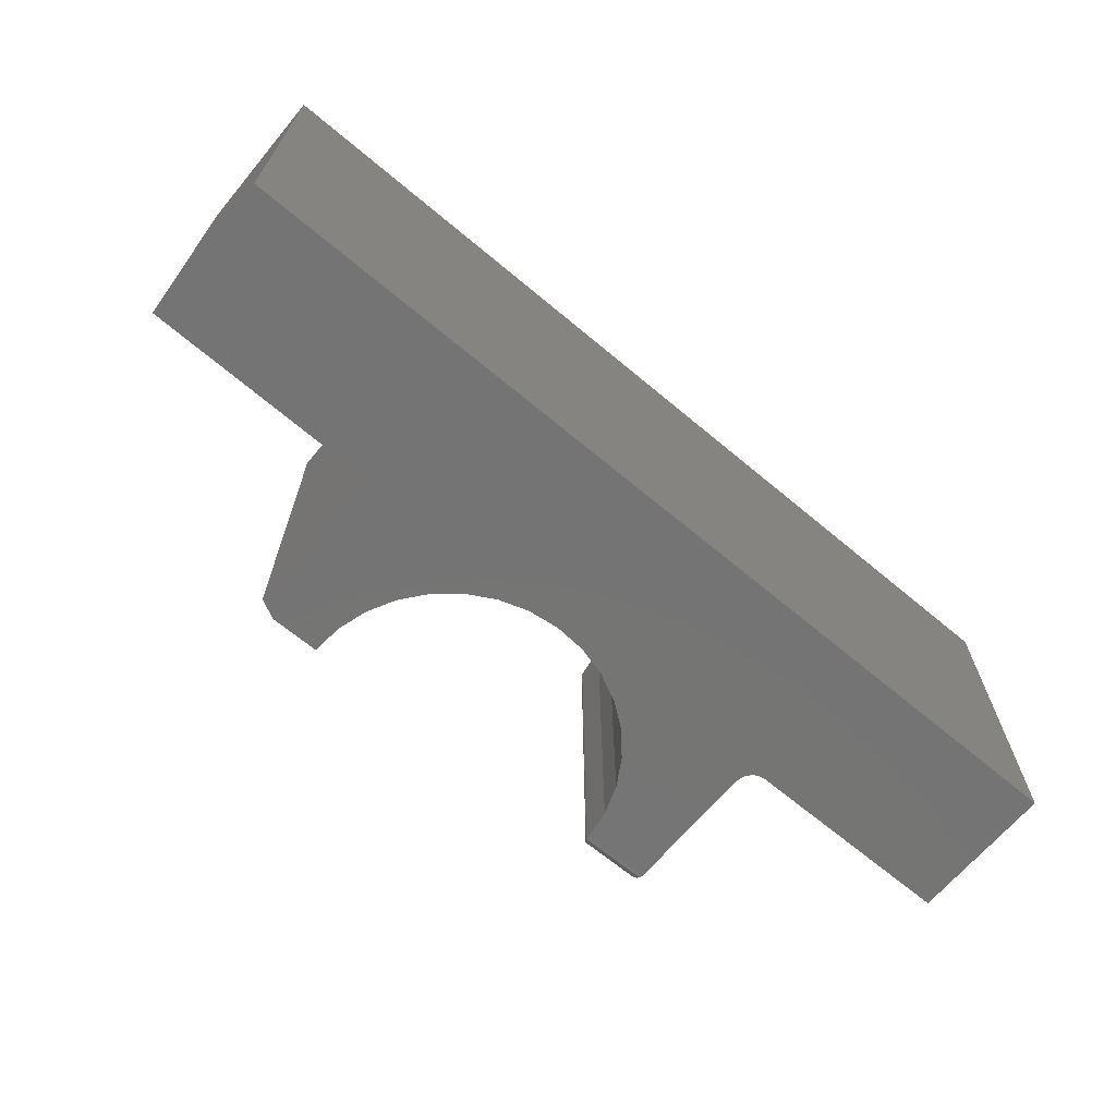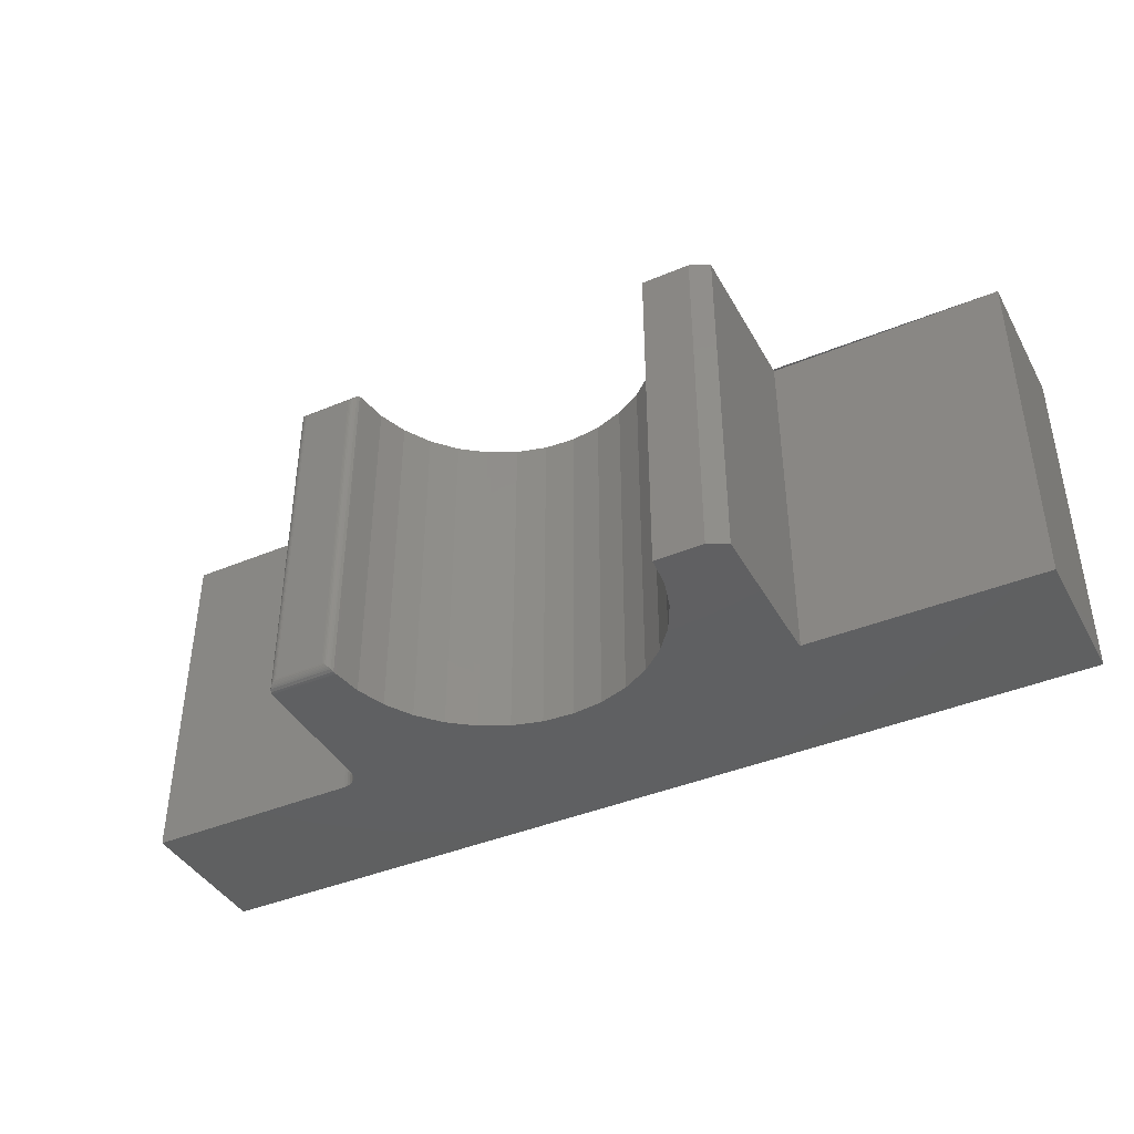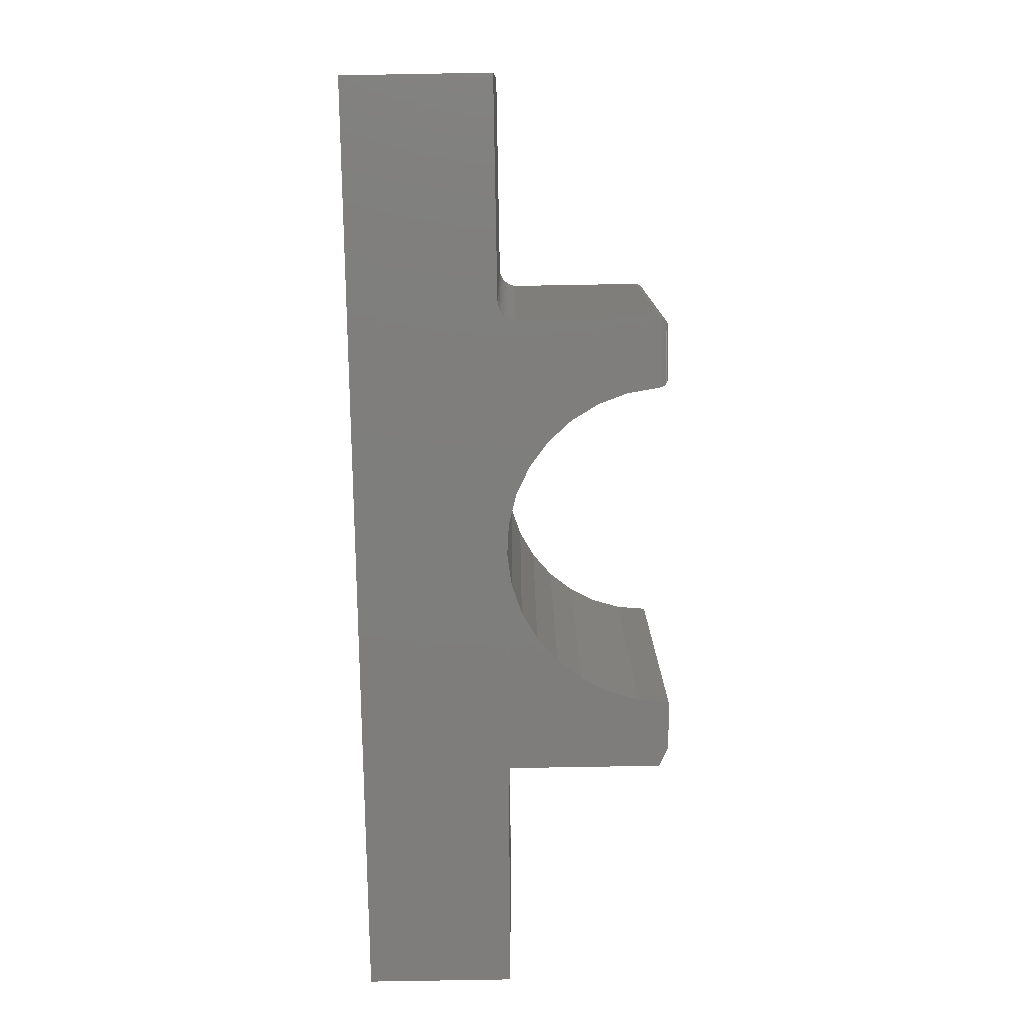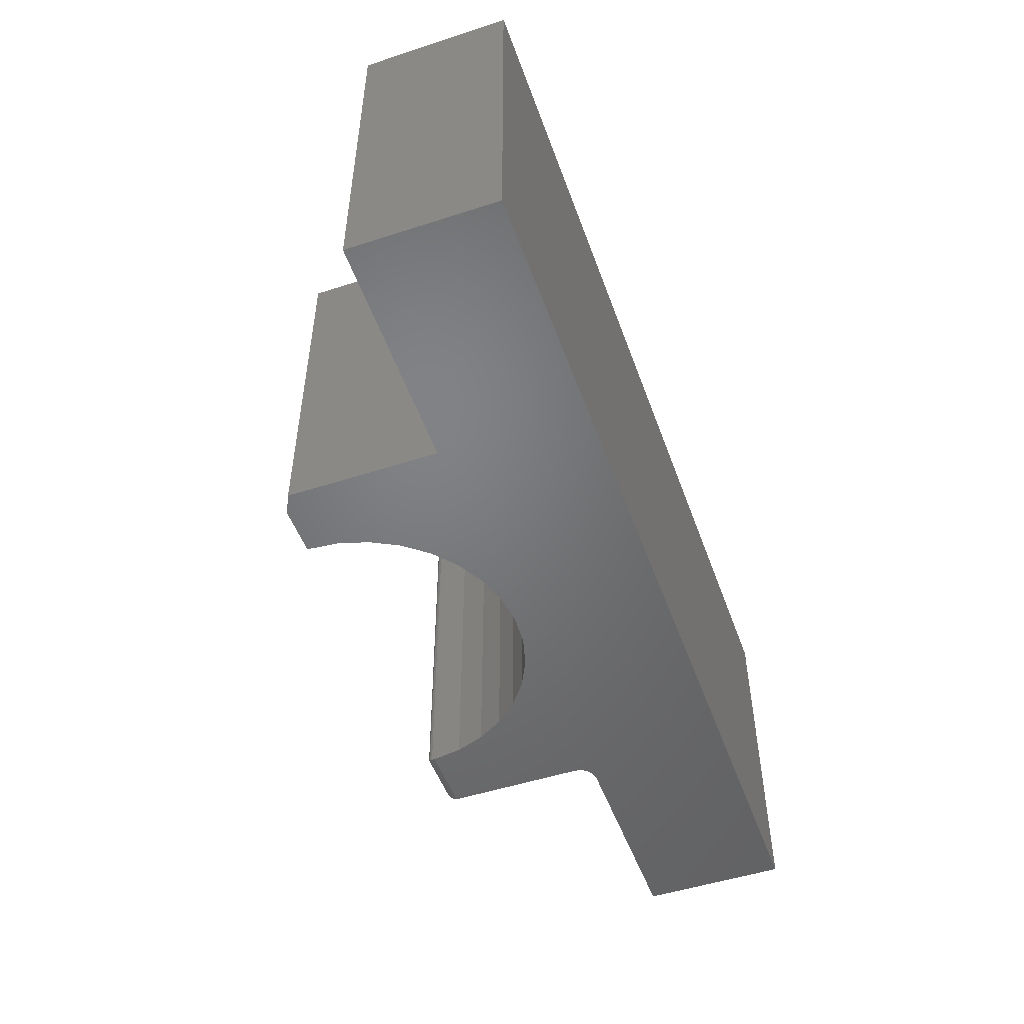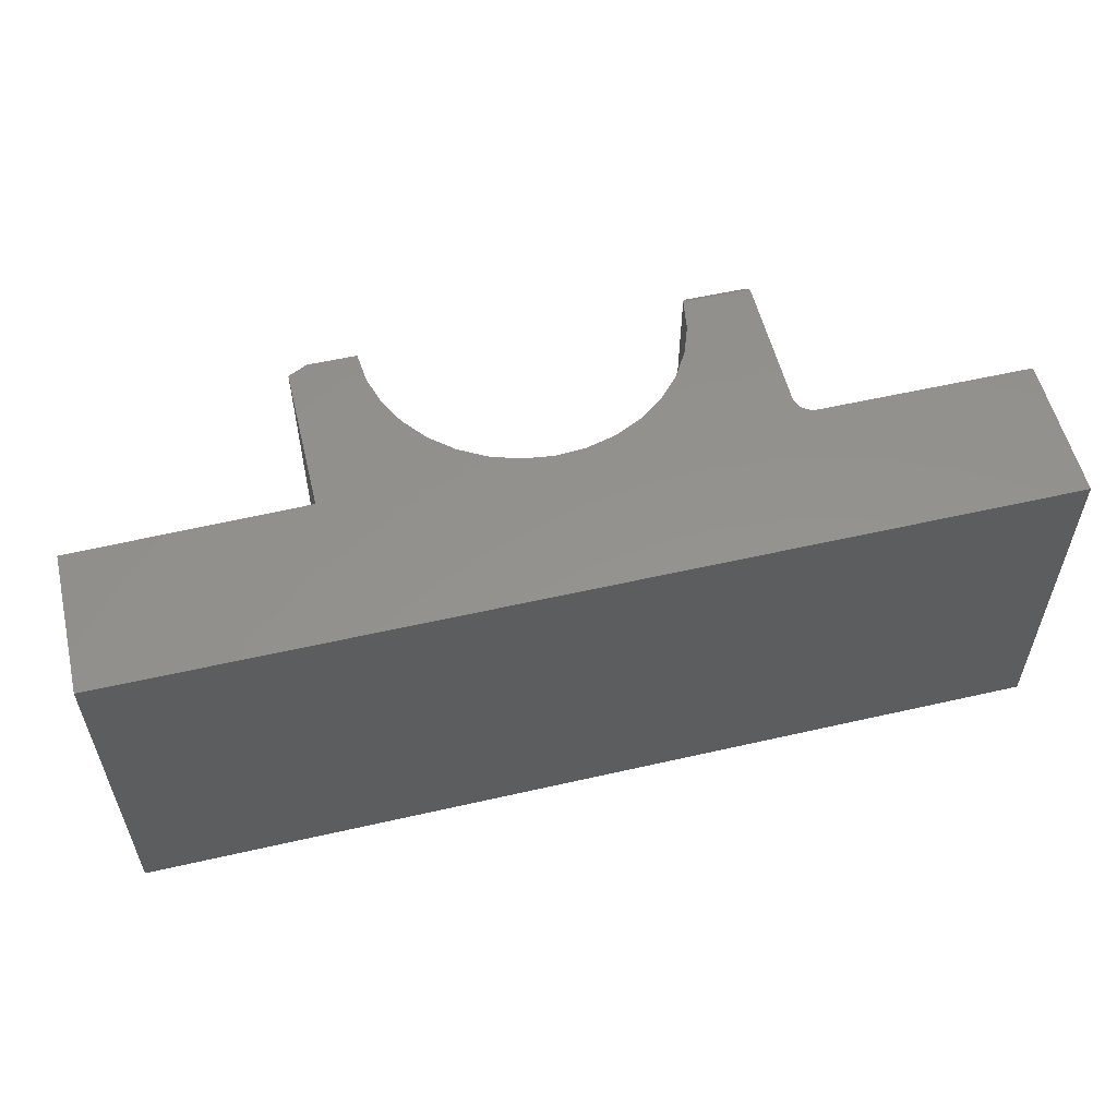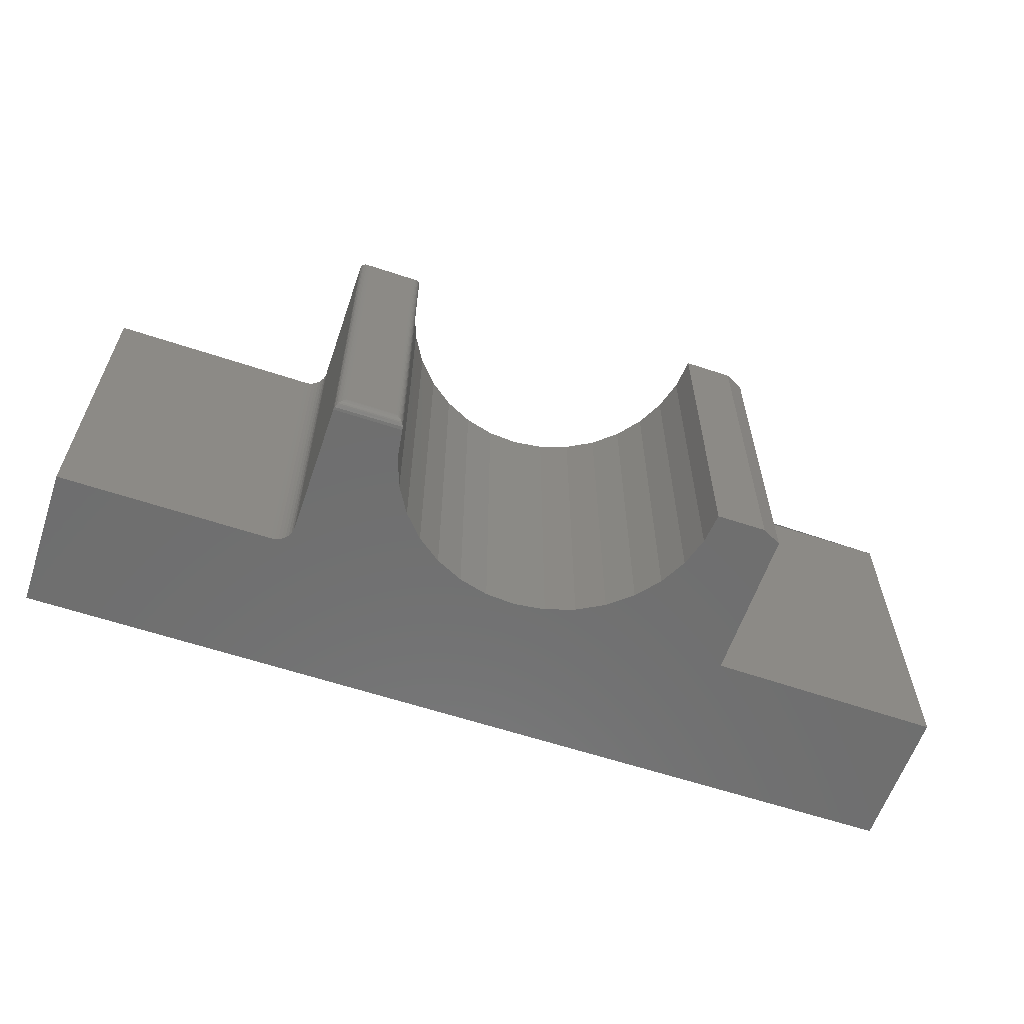
<metadata>
{"format":"stl","ext":"stl","renderer":"f3d","projection":"perspective","resolution":1024,"background":"white","views":[{"elev":-66.9,"azim":140.0,"up":"+Y"},{"elev":-41.1,"azim":27.0,"up":"+Y"},{"elev":-77.7,"azim":-89.0,"up":"+Y"},{"elev":-50.6,"azim":109.6,"up":"+Y"},{"elev":56.0,"azim":166.5,"up":"+Y"},{"elev":-60.6,"azim":-18.8,"up":"+Y"}]}
</metadata>
<code>
# stl→obj: 100 verts, 196 faces
v 0.1895 0 0.2448
v 0.1895 0 0.134
v 0.1895 -0.2891 0.2448
v 0.1895 -0.2891 0.134
v 0.1738 -0.2891 0.1184
v 0.1738 0 0.1184
v 7.251e-18 -0.2891 0.1184
v 7.251e-18 0 0.1184
v 0.5449 0 0.2526
v 0.5029 0 0.2277
v 0.5053 0 0.2526
v 0.1883 0 0.1281
v 0.1892 0 0.131
v 0.3297 0 0.1305
v 0.3539 0 0.1241
v 0.1868 0 0.1254
v 0.1849 0 0.123
v 0.3789 0 0.1224
v 0.1825 0 0.1211
v 0.2449 0 0.2453
v 0.2489 0 0.2201
v 0.2574 0 0.1965
v 0.2703 0 0.1751
v 0.2871 0 0.1565
v 0.3072 0 0.1414
v 0.75 0 0.1184
v 0.75 0 -4.592e-17
v 0.1798 0 0.1196
v 0.5605 0 0.1184
v 0.4038 0 0.1256
v 0.4275 0 0.1334
v 0.4494 0 0.1457
v 0.4685 0 0.1619
v 0.4841 0 0.1815
v 0.4957 0 0.2037
v 0.5605 0 0.2448
v 0 0 0
v 0.1769 0 0.1187
v 0.5053 -0.2891 0.2526
v 0.5028 -0.2891 0.2277
v 0.5449 -0.2891 0.2526
v 0.3294 -0.2891 0.1306
v 0.1892 -0.2891 0.131
v 0.1883 -0.2891 0.1281
v 0.3537 -0.2891 0.1241
v 0.1868 -0.2891 0.1254
v 0.1849 -0.2891 0.123
v 0.3787 -0.2891 0.1224
v 0.1825 -0.2891 0.1211
v 0.3069 -0.2891 0.1416
v 0.2869 -0.2891 0.1567
v 0.2701 -0.2891 0.1754
v 0.2573 -0.2891 0.1969
v 0.2488 -0.2891 0.2205
v 0.245 -0.2891 0.2448
v 0.75 -0.2891 0.1184
v 0.5605 -0.2891 0.1184
v 0.1798 -0.2891 0.1196
v 0.75 -0.2891 -4.592e-17
v 0.5605 -0.2891 0.2448
v 0.4957 -0.2891 0.2036
v 0.4841 -0.2891 0.1814
v 0.4684 -0.2891 0.1618
v 0.4493 -0.2891 0.1456
v 0.4274 -0.2891 0.1334
v 0.4036 -0.2891 0.1255
v 0.1769 -0.2891 0.1187
v 0 -0.2891 0
v 0.2371 -0.2812 0.2526
v 0.2371 -0.007812 0.2526
v 0.1973 -0.2812 0.2526
v 0.1973 -0.007812 0.2526
v 0.196 -0.006567 0.2525
v 0.196 -0.2825 0.2525
v 0.1898 -0.0003152 0.247
v 0.1909 -0.2877 0.2493
v 0.1909 -0.001405 0.2493
v 0.1917 -0.2869 0.2503
v 0.1917 -0.00221 0.2503
v 0.1926 -0.2859 0.2511
v 0.1926 -0.003156 0.2511
v 0.1937 -0.2848 0.2518
v 0.1937 -0.004218 0.2518
v 0.1948 -0.2837 0.2522
v 0.1948 -0.005364 0.2522
v 0.1898 -0.2887 0.247
v 0.2383 -0.2825 0.2525
v 0.2395 -0.2836 0.2523
v 0.2406 -0.2847 0.2518
v 0.2417 -0.2858 0.2512
v 0.2426 -0.2867 0.2504
v 0.2434 -0.2875 0.2495
v 0.2445 -0.2886 0.2474
v 0.2383 -0.006614 0.2525
v 0.2395 -0.00545 0.2523
v 0.2406 -0.004339 0.2518
v 0.2417 -0.003304 0.2512
v 0.2426 -0.002373 0.2504
v 0.2434 -0.001568 0.2495
v 0.2445 -0.0004281 0.2474
f 1 2 3
f 3 2 4
f 5 6 7
f 7 6 8
f 9 10 11
f 12 13 14
f 15 12 14
f 16 12 15
f 17 16 15
f 18 17 15
f 19 17 18
f 2 1 20
f 2 20 21
f 2 21 22
f 2 22 23
f 2 23 24
f 2 24 25
f 2 25 14
f 2 14 13
f 26 27 28
f 26 28 19
f 26 19 18
f 26 18 29
f 29 18 30
f 29 30 31
f 29 31 32
f 29 32 33
f 29 33 34
f 29 34 35
f 29 35 10
f 29 10 9
f 29 9 36
f 27 37 8
f 27 8 6
f 27 6 38
f 27 38 28
f 39 40 41
f 42 43 44
f 42 44 45
f 45 44 46
f 45 46 47
f 45 47 48
f 48 47 49
f 4 43 42
f 4 42 50
f 4 50 51
f 4 51 52
f 4 52 53
f 4 53 54
f 4 54 55
f 4 55 3
f 56 57 48
f 56 48 49
f 56 49 58
f 56 58 59
f 57 60 41
f 57 41 40
f 57 40 61
f 57 61 62
f 57 62 63
f 57 63 64
f 57 64 65
f 57 65 66
f 57 66 48
f 59 58 67
f 59 67 5
f 59 5 7
f 59 7 68
f 17 46 16
f 16 46 44
f 16 44 12
f 12 44 43
f 12 43 13
f 13 43 4
f 13 4 2
f 46 17 47
f 47 17 19
f 47 19 49
f 49 19 28
f 49 28 58
f 58 28 38
f 58 38 67
f 67 38 6
f 67 6 5
f 41 9 39
f 39 9 11
f 29 36 57
f 57 36 60
f 60 36 41
f 41 36 9
f 69 70 71
f 71 70 72
f 18 66 30
f 30 66 65
f 30 65 31
f 31 65 64
f 31 64 32
f 32 64 63
f 32 63 33
f 33 63 62
f 33 62 34
f 34 62 61
f 34 61 35
f 35 61 40
f 35 40 10
f 10 40 39
f 10 39 11
f 66 18 48
f 48 18 15
f 48 15 45
f 45 15 14
f 45 14 42
f 42 14 25
f 42 25 50
f 50 25 24
f 50 24 51
f 51 24 23
f 51 23 52
f 52 23 22
f 52 22 53
f 53 22 21
f 53 21 54
f 54 21 20
f 54 20 55
f 71 73 74
f 71 72 73
f 75 76 77
f 76 78 77
f 77 78 79
f 78 80 79
f 79 80 81
f 80 82 81
f 81 82 83
f 82 84 83
f 83 84 85
f 84 74 85
f 85 74 73
f 1 3 75
f 75 3 86
f 75 86 76
f 69 74 87
f 69 71 74
f 74 84 87
f 87 84 88
f 88 84 82
f 88 82 89
f 89 82 80
f 89 80 90
f 90 80 91
f 91 80 78
f 91 78 92
f 92 78 76
f 92 76 86
f 3 55 86
f 86 55 93
f 86 93 92
f 70 87 94
f 70 69 87
f 87 88 94
f 94 88 95
f 88 89 95
f 95 89 96
f 89 90 96
f 96 90 97
f 90 91 97
f 97 91 98
f 91 92 98
f 98 92 99
f 92 93 99
f 55 20 93
f 93 20 100
f 93 100 99
f 72 94 73
f 72 70 94
f 100 77 99
f 97 83 96
f 83 85 96
f 96 85 95
f 95 85 73
f 95 73 94
f 20 1 100
f 100 1 75
f 100 75 77
f 99 77 98
f 98 77 79
f 98 79 97
f 97 79 81
f 97 81 83
f 8 37 7
f 7 37 68
f 56 26 57
f 57 26 29
f 27 26 59
f 59 26 56
f 68 37 59
f 59 37 27

</code>
